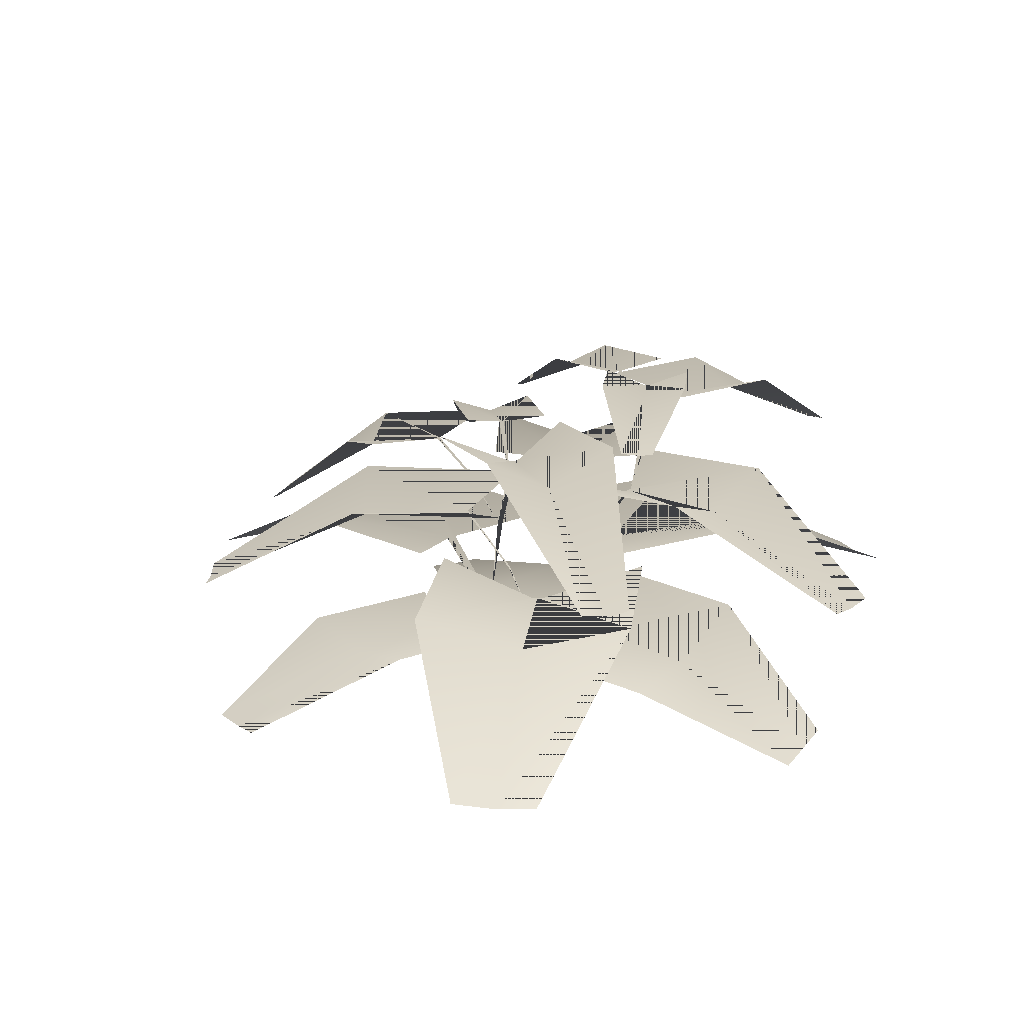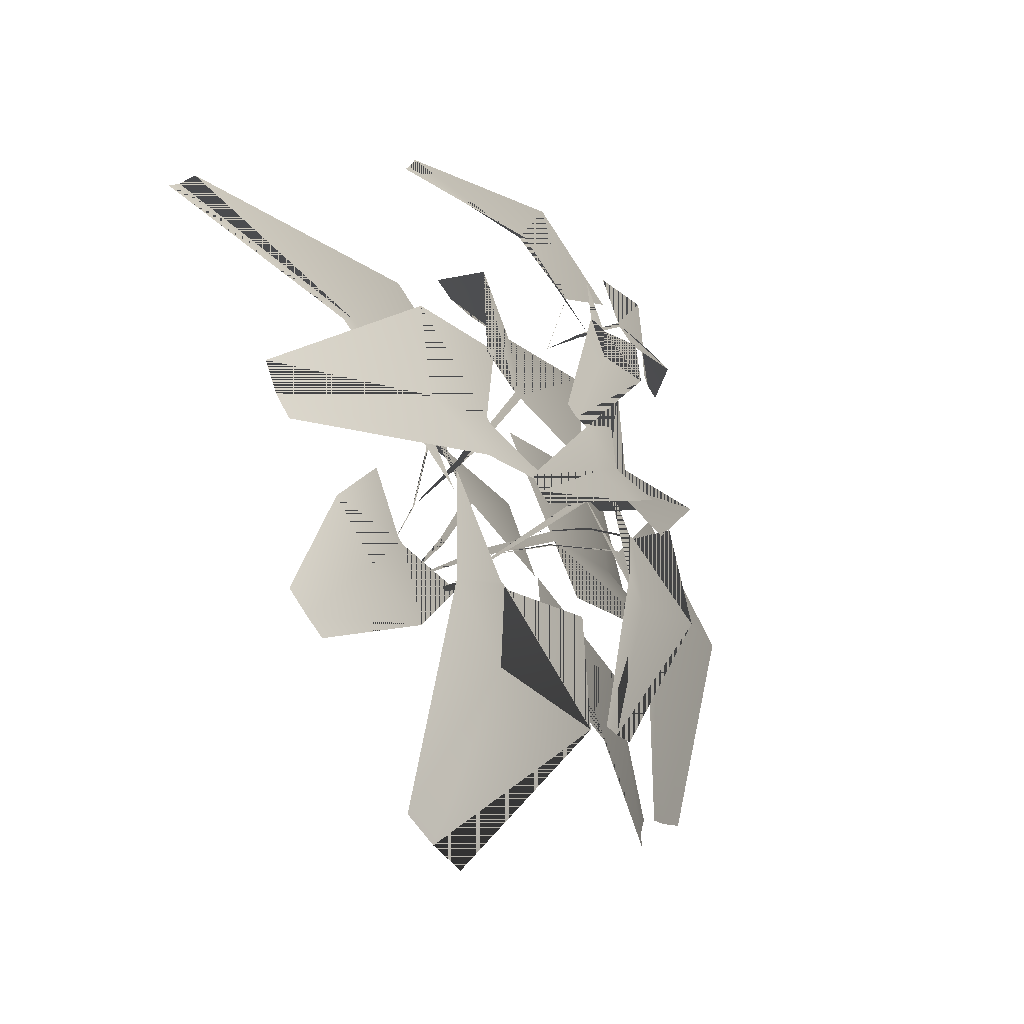
<metadata>
{"format":"obj","ext":"obj","renderer":"f3d","projection":"perspective","resolution":1024,"background":"white","views":[{"elev":17.9,"azim":-48.4,"up":"+Y"},{"elev":-58.7,"azim":126.2,"up":"+Z"}]}
</metadata>
<code>
v  -6.054 26.53 1.44
v  -10.28 26.03 10.46
v  -3.435 29.97 14
v  -5.629 26.55 1.643
v  -17.39 29.97 7.495
v  -6.462 26.55 1.272
v  -16.69 15.89 24.22
v  -14.37 16.29 25.4
v  -19.49 16.43 23.05
v  -4.659 17.8 -2.338
v  -4.387 17.86 -2.17
v  -4.128 17.89 -2.031
v  -3.275 7.171 -4.742
v  2.566 29.42 1.133
v  -11.28 29.32 -5.605
v  -3.769 13.89 -10.72
v  -3.747 13.5 -25.54
v  -15.21 16.54 -26.02
v  -4.471 13.9 -10.72
v  7.712 16.54 -26.02
v  -3.113 13.9 -10.75
v  -3.747 5.699 -48.15
v  -7.63 6.003 -48.28
v  0.7691 6.111 -48.33
v  -3.747 7.213 -4.799
v  -4.184 7.238 -4.822
v  -3.629 -1.014 -0.6287
v  -15.21 16.11 -4.88
v  7.712 16.04 -4.499
v  9.759 13.89 3.634
v  23.68 13.5 8.725
v  28.05 16.54 -1.881
v  10.01 13.9 2.976
v  20.21 16.54 19.66
v  9.562 13.9 4.26
v  44.92 5.699 16.46
v  46.38 6.003 12.85
v  43.55 6.111 20.76
v  3.975 7.171 2.054
v  4.19 7.213 1.63
v  4.361 7.238 1.227
v  0.2304 -1.014 0.3145
v  8.185 16.11 -9.11
v  -0.0119 16.04 12.3
v  -12.97 13.89 11.11
v  -25.12 13.5 19.6
v  -18.94 16.54 29.26
v  -12.57 13.9 11.69
v  -32.08 16.54 10.48
v  -13.37 13.9 10.59
v  -43.64 5.699 32.56
v  -41.52 6.003 35.82
v  -46.38 6.111 28.96
v  -8.354 7.171 7.279
v  -8.13 7.213 7.698
v  -7.898 7.238 8.069
v  -4.782 -1.014 5.209
v  -1.624 16.11 17.13
v  -14.46 16.04 -1.861
v  -13.62 22.07 1.179
v  -21.21 21.69 -7.9
v  -28.47 24.72 -2.309
v  -14.05 22.09 1.535
v  -14.45 24.72 -14.07
v  -13.23 22.09 0.8245
v  -32.81 13.88 -21.73
v  -35.26 14.19 -19.81
v  -30.14 14.3 -24.15
v  -10.25 15.36 4.581
v  -10.57 15.4 4.788
v  -10.85 15.42 4.998
v  -17.62 24.3 10.62
v  -3.403 24.22 -0.9091
v  10.29 22.12 -3.634
v  19.37 21.73 -11.23
v  13.78 24.76 -18.48
v  9.933 22.13 -4.067
v  25.54 24.76 -4.464
v  10.64 22.13 -3.248
v  33.19 13.93 -22.83
v  31.28 14.23 -25.27
v  35.62 14.34 -20.16
v  6.887 15.4 -0.2648
v  6.68 15.44 -0.5828
v  6.47 15.47 -0.8618
v  0.8483 24.34 -7.634
v  12.38 24.26 6.58
v  5.003 22.12 9.645
v  6.017 21.73 21.44
v  15.17 24.76 21.02
v  5.562 22.13 9.602
v  -3.064 24.76 22.61
v  4.483 22.13 9.714
v  7.59 13.93 39.42
v  10.69 14.23 39.25
v  4.01 14.34 39.88
v  4.194 15.4 4.926
v  4.574 15.44 4.939
v  4.923 15.47 4.927
v  13.69 24.34 4.206
v  -4.562 24.26 5.497
v  10.91 32.87 11.05
v  19.15 32.59 13.27
v  21.13 34.77 6.969
v  11.02 32.88 10.66
v  17.71 34.77 19.71
v  10.83 32.88 11.42
v  31.72 26.96 16.64
v  32.38 27.18 14.5
v  31.15 27.26 19.18
v  7.517 28.02 10.43
v  7.619 28.05 10.18
v  7.697 28.07 9.94
v  5.282 22.12 9.623
v  9.372 34.47 3.819
v  5.745 34.41 16.51
v  -2.607 29.63 -3.536
v  0.8064 29.44 -8.395
v  -2.844 30.95 -11.18
v  -2.835 29.64 -3.7
v  4.675 30.95 -5.919
v  -2.385 29.64 -3.395
v  6 25.56 -15.81
v  4.756 25.71 -16.75
v  7.523 25.76 -14.83
v  -3.817 26.29 -1.462
v  -3.959 26.31 -1.589
v  -4.097 26.32 -1.697
v  -4.878 22.22 -0.194
v  -7.7 30.74 -4.249
v  -0.2685 30.7 1.142
v  -7.781 27.66 -8.844
v  -11.33 26.22 -16.48
v  -17.55 28.35 -14.21
v  -8.149 27.67 -8.678
v  -5.588 28.35 -19.78
v  -7.446 27.66 -9.02
v  -16.45 18.88 -27.47
v  -18.52 19.08 -26.62
v  -14.16 19.16 -28.7
v  -5.804 23.33 -5.278
v  -6.066 23.35 -5.196
v  -6.301 23.37 -5.104
v  -12.43 29.7 -3.242
v  -0.3811 29.68 -8.613
v  7.563 35.47 6.138
v  7.572 35.27 0.2
v  2.982 36.78 0.0097
v  7.282 35.47 6.135
v  12.16 36.78 0.0097
v  7.826 35.47 6.126
v  7.572 31.39 -8.854
v  6.017 31.54 -8.907
v  9.381 31.6 -8.926
v  7.761 32.12 8.531
v  7.572 32.15 8.509
v  7.397 32.16 8.499
v  2.982 36.57 8.476
v  12.16 36.54 8.629
v  4.341 35.47 12.54
v  -0.5283 35.27 15.94
v  1.948 36.78 19.81
v  4.5 35.47 12.77
v  -3.317 36.78 12.29
v  4.18 35.47 12.33
v  -7.945 31.39 21.13
v  -7.096 31.54 22.44
v  -9.041 31.6 19.69
v  6.188 32.12 11.01
v  6.278 32.15 11.18
v  6.37 32.16 11.32
v  8.884 36.57 14.95
v  3.744 36.54 7.347
v  -18.06 8.758 0.1768
v  -28.44 8.531 -1.669
v  -30.19 10.31 6.298
v  -18.15 8.765 0.6676
v  -27.36 10.31 -9.754
v  -18 8.765 -0.2864
v  -44.27 3.945 -4.461
v  -44.85 4.123 -1.758
v  -43.84 4.187 -7.646
v  -13.81 4.81 0.569
v  -13.91 4.835 0.8925
v  -13.98 4.85 1.195
v  -10.98 0 1.325
v  -15.38 10.07 8.908
v  -12.29 10.02 -7.096
v  3.226 4.92 -2.316
v  7.295 4.793 -12.04
v  -0.0977 5.794 -15.49
v  2.767 4.925 -2.512
v  14.95 5.794 -9.219
v  3.664 4.924 -2.156
v  13.48 2.216 -26.88
v  10.97 2.317 -28.03
v  16.49 2.352 -25.76
v  1.915 2.702 1.742
v  1.621 2.716 1.576
v  1.341 2.724 1.441
v  0.5579 0 4.346
v  -5.879 5.655 -1.612
v  9.061 5.629 4.907
v  -4.593 8.14 13.79
v  -2.563 6.382 23.77
v  8.367 9.9 22.23
v  -3.911 8.24 13.66
v  -13.9 6.901 26.68
v  -5.228 8.059 13.94
v  1.202 -1.208 38.12
v  4.966 -0.5057 37.49
v  -3.199 -1.536 39.16
v  -5.291 4.101 9.04
v  -4.828 4.186 8.992
v  -4.403 4.258 8.926
v  5.53 11.74 7.892
v  -16.79 8.726 12.07
g Fern_04_2sided
f 1 2 3 4
f 5 2 1 6
f 7 8 3 2
f 9 7 2 5
f 10 6 1 11
f 12 13 11
f 11 13 10
f 3 14 4
f 6 15 5
f 1 4 12 11
f 16 17 18 19
f 20 17 16 21
f 22 23 18 17
f 24 22 17 20
f 13 21 16 25
f 26 27 25
f 25 27 13
f 18 28 19
f 21 29 20
f 16 19 26 25
f 30 31 32 33
f 34 31 30 35
f 36 37 32 31
f 38 36 31 34
f 39 35 30 40
f 41 42 40
f 40 42 39
f 32 43 33
f 35 44 34
f 30 33 41 40
f 45 46 47 48
f 49 46 45 50
f 51 52 47 46
f 53 51 46 49
f 54 50 45 55
f 56 57 55
f 55 57 54
f 47 58 48
f 50 59 49
f 45 48 56 55
f 60 61 62 63
f 64 61 60 65
f 66 67 62 61
f 68 66 61 64
f 69 65 60 70
f 71 54 70
f 70 54 69
f 62 72 63
f 65 73 64
f 60 63 71 70
f 74 75 76 77
f 78 75 74 79
f 80 81 76 75
f 82 80 75 78
f 83 79 74 84
f 85 40 84
f 84 40 83
f 76 86 77
f 79 87 78
f 74 77 85 84
f 88 89 90 91
f 92 89 88 93
f 94 95 90 89
f 96 94 89 92
f 97 93 88 98
f 99 40 98
f 98 40 97
f 90 100 91
f 93 101 92
f 88 91 99 98
f 102 103 104 105
f 106 103 102 107
f 108 109 104 103
f 110 108 103 106
f 111 107 102 112
f 113 114 112
f 112 114 111
f 104 115 105
f 107 116 106
f 102 105 113 112
f 117 118 119 120
f 121 118 117 122
f 123 124 119 118
f 125 123 118 121
f 126 122 117 127
f 128 129 127
f 127 129 126
f 119 130 120
f 122 131 121
f 117 120 128 127
f 132 133 134 135
f 136 133 132 137
f 138 139 134 133
f 140 138 133 136
f 141 137 132 142
f 143 10 142
f 142 10 141
f 134 144 135
f 137 145 136
f 132 135 143 142
f 146 147 148 149
f 150 147 146 151
f 152 153 148 147
f 154 152 147 150
f 155 151 146 156
f 157 112 156
f 156 112 155
f 148 158 149
f 151 159 150
f 146 149 157 156
f 160 161 162 163
f 164 161 160 165
f 166 167 162 161
f 168 166 161 164
f 169 165 160 170
f 171 112 170
f 170 112 169
f 162 172 163
f 165 173 164
f 160 163 171 170
f 174 175 176 177
f 178 175 174 179
f 180 181 176 175
f 182 180 175 178
f 183 179 174 184
f 185 186 184
f 184 186 183
f 176 187 177
f 179 188 178
f 174 177 185 184
f 189 190 191 192
f 193 190 189 194
f 195 196 191 190
f 197 195 190 193
f 198 194 189 199
f 200 201 199
f 199 201 198
f 191 202 192
f 194 203 193
f 189 192 200 199
f 204 205 206 207
f 208 205 204 209
f 210 211 206 205
f 212 210 205 208
f 213 209 204 214
f 215 57 214
f 214 57 213
f 206 216 207
f 209 217 208
f 204 207 215 214
f 3 2 1
f 3 1 4
f 1 2 5
f 1 5 6
f 3 8 7
f 3 7 2
f 2 7 9
f 2 9 5
f 1 6 10
f 1 10 11
f 12 11 13
f 11 10 13
f 3 4 14
f 6 5 15
f 12 4 1
f 12 1 11
f 18 17 16
f 18 16 19
f 16 17 20
f 16 20 21
f 18 23 22
f 18 22 17
f 17 22 24
f 17 24 20
f 16 21 13
f 16 13 25
f 26 25 27
f 25 13 27
f 18 19 28
f 21 20 29
f 26 19 16
f 26 16 25
f 32 31 30
f 32 30 33
f 30 31 34
f 30 34 35
f 32 37 36
f 32 36 31
f 31 36 38
f 31 38 34
f 30 35 39
f 30 39 40
f 41 40 42
f 40 39 42
f 32 33 43
f 35 34 44
f 41 33 30
f 41 30 40
f 47 46 45
f 47 45 48
f 45 46 49
f 45 49 50
f 47 52 51
f 47 51 46
f 46 51 53
f 46 53 49
f 45 50 54
f 45 54 55
f 56 55 57
f 55 54 57
f 47 48 58
f 50 49 59
f 56 48 45
f 56 45 55
f 62 61 60
f 62 60 63
f 60 61 64
f 60 64 65
f 62 67 66
f 62 66 61
f 61 66 68
f 61 68 64
f 60 65 69
f 60 69 70
f 71 70 54
f 70 69 54
f 62 63 72
f 65 64 73
f 71 63 60
f 71 60 70
f 76 75 74
f 76 74 77
f 74 75 78
f 74 78 79
f 76 81 80
f 76 80 75
f 75 80 82
f 75 82 78
f 74 79 83
f 74 83 84
f 85 84 40
f 84 83 40
f 76 77 86
f 79 78 87
f 85 77 74
f 85 74 84
f 90 89 88
f 90 88 91
f 88 89 92
f 88 92 93
f 90 95 94
f 90 94 89
f 89 94 96
f 89 96 92
f 88 93 97
f 88 97 98
f 99 98 40
f 98 97 40
f 90 91 100
f 93 92 101
f 99 91 88
f 99 88 98
f 104 103 102
f 104 102 105
f 102 103 106
f 102 106 107
f 104 109 108
f 104 108 103
f 103 108 110
f 103 110 106
f 102 107 111
f 102 111 112
f 113 112 114
f 112 111 114
f 104 105 115
f 107 106 116
f 113 105 102
f 113 102 112
f 119 118 117
f 119 117 120
f 117 118 121
f 117 121 122
f 119 124 123
f 119 123 118
f 118 123 125
f 118 125 121
f 117 122 126
f 117 126 127
f 128 127 129
f 127 126 129
f 119 120 130
f 122 121 131
f 128 120 117
f 128 117 127
f 134 133 132
f 134 132 135
f 132 133 136
f 132 136 137
f 134 139 138
f 134 138 133
f 133 138 140
f 133 140 136
f 132 137 141
f 132 141 142
f 143 142 10
f 142 141 10
f 134 135 144
f 137 136 145
f 143 135 132
f 143 132 142
f 148 147 146
f 148 146 149
f 146 147 150
f 146 150 151
f 148 153 152
f 148 152 147
f 147 152 154
f 147 154 150
f 146 151 155
f 146 155 156
f 157 156 112
f 156 155 112
f 148 149 158
f 151 150 159
f 157 149 146
f 157 146 156
f 162 161 160
f 162 160 163
f 160 161 164
f 160 164 165
f 162 167 166
f 162 166 161
f 161 166 168
f 161 168 164
f 160 165 169
f 160 169 170
f 171 170 112
f 170 169 112
f 162 163 172
f 165 164 173
f 171 163 160
f 171 160 170
f 176 175 174
f 176 174 177
f 174 175 178
f 174 178 179
f 176 181 180
f 176 180 175
f 175 180 182
f 175 182 178
f 174 179 183
f 174 183 184
f 185 184 186
f 184 183 186
f 176 177 187
f 179 178 188
f 185 177 174
f 185 174 184
f 191 190 189
f 191 189 192
f 189 190 193
f 189 193 194
f 191 196 195
f 191 195 190
f 190 195 197
f 190 197 193
f 189 194 198
f 189 198 199
f 200 199 201
f 199 198 201
f 191 192 202
f 194 193 203
f 200 192 189
f 200 189 199
f 206 205 204
f 206 204 207
f 204 205 208
f 204 208 209
f 206 211 210
f 206 210 205
f 205 210 212
f 205 212 208
f 204 209 213
f 204 213 214
f 215 214 57
f 214 213 57
f 206 207 216
f 209 208 217
f 215 207 204
f 215 204 214
v  -6.054 26.53 1.44
v  -10.28 26.03 10.46
v  -3.435 29.97 14
v  -5.629 26.55 1.643
v  -17.39 29.97 7.495
v  -6.462 26.55 1.272
v  -16.69 15.89 24.22
v  -14.37 16.29 25.4
v  -19.49 16.43 23.05
v  -4.659 17.8 -2.338
v  -4.387 17.86 -2.17
v  -4.128 17.89 -2.031
v  -3.275 7.171 -4.742
v  2.566 29.42 1.133
v  -11.28 29.32 -5.605
v  -3.769 13.89 -10.72
v  -3.747 13.5 -25.54
v  -15.21 16.54 -26.02
v  -4.471 13.9 -10.72
v  7.712 16.54 -26.02
v  -3.113 13.9 -10.75
v  -3.747 5.699 -48.15
v  -7.63 6.003 -48.28
v  0.7691 6.111 -48.33
v  -3.747 7.213 -4.799
v  -4.184 7.238 -4.822
v  -3.629 -1.014 -0.6287
v  -15.21 16.11 -4.88
v  7.712 16.04 -4.499
v  9.759 13.89 3.634
v  23.68 13.5 8.725
v  28.05 16.54 -1.881
v  10.01 13.9 2.976
v  20.21 16.54 19.66
v  9.562 13.9 4.26
v  44.92 5.699 16.46
v  46.38 6.003 12.85
v  43.55 6.111 20.76
v  3.975 7.171 2.054
v  4.19 7.213 1.63
v  4.361 7.238 1.227
v  0.2304 -1.014 0.3145
v  8.185 16.11 -9.11
v  -0.0119 16.04 12.3
v  -12.97 13.89 11.11
v  -25.12 13.5 19.6
v  -18.94 16.54 29.26
v  -12.57 13.9 11.69
v  -32.08 16.54 10.48
v  -13.37 13.9 10.59
v  -43.64 5.699 32.56
v  -41.52 6.003 35.82
v  -46.38 6.111 28.96
v  -8.354 7.171 7.279
v  -8.13 7.213 7.698
v  -7.898 7.238 8.069
v  -4.782 -1.014 5.209
v  -1.624 16.11 17.13
v  -14.46 16.04 -1.861
v  -13.62 22.07 1.179
v  -21.21 21.69 -7.9
v  -28.47 24.72 -2.309
v  -14.05 22.09 1.535
v  -14.45 24.72 -14.07
v  -13.23 22.09 0.8245
v  -32.81 13.88 -21.73
v  -35.26 14.19 -19.81
v  -30.14 14.3 -24.15
v  -10.25 15.36 4.581
v  -10.57 15.4 4.788
v  -10.85 15.42 4.998
v  -17.62 24.3 10.62
v  -3.403 24.22 -0.9091
v  10.29 22.12 -3.634
v  19.37 21.73 -11.23
v  13.78 24.76 -18.48
v  9.933 22.13 -4.067
v  25.54 24.76 -4.464
v  10.64 22.13 -3.248
v  33.19 13.93 -22.83
v  31.28 14.23 -25.27
v  35.62 14.34 -20.16
v  6.887 15.4 -0.2648
v  6.68 15.44 -0.5828
v  6.47 15.47 -0.8618
v  0.8483 24.34 -7.634
v  12.38 24.26 6.58
v  5.003 22.12 9.645
v  6.017 21.73 21.44
v  15.17 24.76 21.02
v  5.562 22.13 9.602
v  -3.064 24.76 22.61
v  4.483 22.13 9.714
v  7.59 13.93 39.42
v  10.69 14.23 39.25
v  4.01 14.34 39.88
v  4.194 15.4 4.926
v  4.574 15.44 4.939
v  4.923 15.47 4.927
v  13.69 24.34 4.206
v  -4.562 24.26 5.497
v  10.91 32.87 11.05
v  19.15 32.59 13.27
v  21.13 34.77 6.969
v  11.02 32.88 10.66
v  17.71 34.77 19.71
v  10.83 32.88 11.42
v  31.72 26.96 16.64
v  32.38 27.18 14.5
v  31.15 27.26 19.18
v  7.517 28.02 10.43
v  7.619 28.05 10.18
v  7.697 28.07 9.94
v  5.282 22.12 9.623
v  9.372 34.47 3.819
v  5.745 34.41 16.51
v  -2.607 29.63 -3.536
v  0.8064 29.44 -8.395
v  -2.844 30.95 -11.18
v  -2.835 29.64 -3.7
v  4.675 30.95 -5.919
v  -2.385 29.64 -3.395
v  6 25.56 -15.81
v  4.756 25.71 -16.75
v  7.523 25.76 -14.83
v  -3.817 26.29 -1.462
v  -3.959 26.31 -1.589
v  -4.097 26.32 -1.697
v  -4.878 22.22 -0.194
v  -7.7 30.74 -4.249
v  -0.2685 30.7 1.142
v  -7.781 27.66 -8.844
v  -11.33 26.22 -16.48
v  -17.55 28.35 -14.21
v  -8.149 27.67 -8.678
v  -5.588 28.35 -19.78
v  -7.446 27.66 -9.02
v  -16.45 18.88 -27.47
v  -18.52 19.08 -26.62
v  -14.16 19.16 -28.7
v  -5.804 23.33 -5.278
v  -6.066 23.35 -5.196
v  -6.301 23.37 -5.104
v  -12.43 29.7 -3.242
v  -0.3811 29.68 -8.613
v  7.563 35.47 6.138
v  7.572 35.27 0.2
v  2.982 36.78 0.0097
v  7.282 35.47 6.135
v  12.16 36.78 0.0097
v  7.826 35.47 6.126
v  7.572 31.39 -8.854
v  6.017 31.54 -8.907
v  9.381 31.6 -8.926
v  7.761 32.12 8.531
v  7.572 32.15 8.509
v  7.397 32.16 8.499
v  2.982 36.57 8.476
v  12.16 36.54 8.629
v  4.341 35.47 12.54
v  -0.5283 35.27 15.94
v  1.948 36.78 19.81
v  4.5 35.47 12.77
v  -3.317 36.78 12.29
v  4.18 35.47 12.33
v  -7.945 31.39 21.13
v  -7.096 31.54 22.44
v  -9.041 31.6 19.69
v  6.188 32.12 11.01
v  6.278 32.15 11.18
v  6.37 32.16 11.32
v  8.884 36.57 14.95
v  3.744 36.54 7.347
v  -18.06 8.758 0.1768
v  -28.44 8.531 -1.669
v  -30.19 10.31 6.298
v  -18.15 8.765 0.6676
v  -27.36 10.31 -9.754
v  -18 8.765 -0.2864
v  -44.27 3.945 -4.461
v  -44.85 4.123 -1.758
v  -43.84 4.187 -7.646
v  -13.81 4.81 0.569
v  -13.91 4.835 0.8925
v  -13.98 4.85 1.195
v  -10.98 0 1.325
v  -15.38 10.07 8.908
v  -12.29 10.02 -7.096
v  3.226 4.92 -2.316
v  7.295 4.793 -12.04
v  -0.0977 5.794 -15.49
v  2.767 4.925 -2.512
v  14.95 5.794 -9.219
v  3.664 4.924 -2.156
v  13.48 2.216 -26.88
v  10.97 2.317 -28.03
v  16.49 2.352 -25.76
v  1.915 2.702 1.742
v  1.621 2.716 1.576
v  1.341 2.724 1.441
v  0.5579 0 4.346
v  -5.879 5.655 -1.612
v  9.061 5.629 4.907
v  -4.593 8.14 13.79
v  -2.563 6.382 23.77
v  8.367 9.9 22.23
v  -3.911 8.24 13.66
v  -13.9 6.901 26.68
v  -5.228 8.059 13.94
v  1.202 -1.208 38.12
v  4.966 -0.5057 37.49
v  -3.199 -1.536 39.16
v  -5.291 4.101 9.04
v  -4.828 4.186 8.992
v  -4.403 4.258 8.926
v  5.53 11.74 7.892
v  -16.79 8.726 12.07
g Fern_04_1sided
f 218 219 220 221
f 222 219 218 223
f 224 225 220 219
f 226 224 219 222
f 227 223 218 228
f 229 230 228
f 228 230 227
f 220 231 221
f 223 232 222
f 218 221 229 228
f 233 234 235 236
f 237 234 233 238
f 239 240 235 234
f 241 239 234 237
f 230 238 233 242
f 243 244 242
f 242 244 230
f 235 245 236
f 238 246 237
f 233 236 243 242
f 247 248 249 250
f 251 248 247 252
f 253 254 249 248
f 255 253 248 251
f 256 252 247 257
f 258 259 257
f 257 259 256
f 249 260 250
f 252 261 251
f 247 250 258 257
f 262 263 264 265
f 266 263 262 267
f 268 269 264 263
f 270 268 263 266
f 271 267 262 272
f 273 274 272
f 272 274 271
f 264 275 265
f 267 276 266
f 262 265 273 272
f 277 278 279 280
f 281 278 277 282
f 283 284 279 278
f 285 283 278 281
f 286 282 277 287
f 288 271 287
f 287 271 286
f 279 289 280
f 282 290 281
f 277 280 288 287
f 291 292 293 294
f 295 292 291 296
f 297 298 293 292
f 299 297 292 295
f 300 296 291 301
f 302 257 301
f 301 257 300
f 293 303 294
f 296 304 295
f 291 294 302 301
f 305 306 307 308
f 309 306 305 310
f 311 312 307 306
f 313 311 306 309
f 314 310 305 315
f 316 257 315
f 315 257 314
f 307 317 308
f 310 318 309
f 305 308 316 315
f 319 320 321 322
f 323 320 319 324
f 325 326 321 320
f 327 325 320 323
f 328 324 319 329
f 330 331 329
f 329 331 328
f 321 332 322
f 324 333 323
f 319 322 330 329
f 334 335 336 337
f 338 335 334 339
f 340 341 336 335
f 342 340 335 338
f 343 339 334 344
f 345 346 344
f 344 346 343
f 336 347 337
f 339 348 338
f 334 337 345 344
f 349 350 351 352
f 353 350 349 354
f 355 356 351 350
f 357 355 350 353
f 358 354 349 359
f 360 227 359
f 359 227 358
f 351 361 352
f 354 362 353
f 349 352 360 359
f 363 364 365 366
f 367 364 363 368
f 369 370 365 364
f 371 369 364 367
f 372 368 363 373
f 374 329 373
f 373 329 372
f 365 375 366
f 368 376 367
f 363 366 374 373
f 377 378 379 380
f 381 378 377 382
f 383 384 379 378
f 385 383 378 381
f 386 382 377 387
f 388 329 387
f 387 329 386
f 379 389 380
f 382 390 381
f 377 380 388 387
f 391 392 393 394
f 395 392 391 396
f 397 398 393 392
f 399 397 392 395
f 400 396 391 401
f 402 403 401
f 401 403 400
f 393 404 394
f 396 405 395
f 391 394 402 401
f 406 407 408 409
f 410 407 406 411
f 412 413 408 407
f 414 412 407 410
f 415 411 406 416
f 417 418 416
f 416 418 415
f 408 419 409
f 411 420 410
f 406 409 417 416
f 421 422 423 424
f 425 422 421 426
f 427 428 423 422
f 429 427 422 425
f 430 426 421 431
f 432 274 431
f 431 274 430
f 423 433 424
f 426 434 425
f 421 424 432 431

</code>
